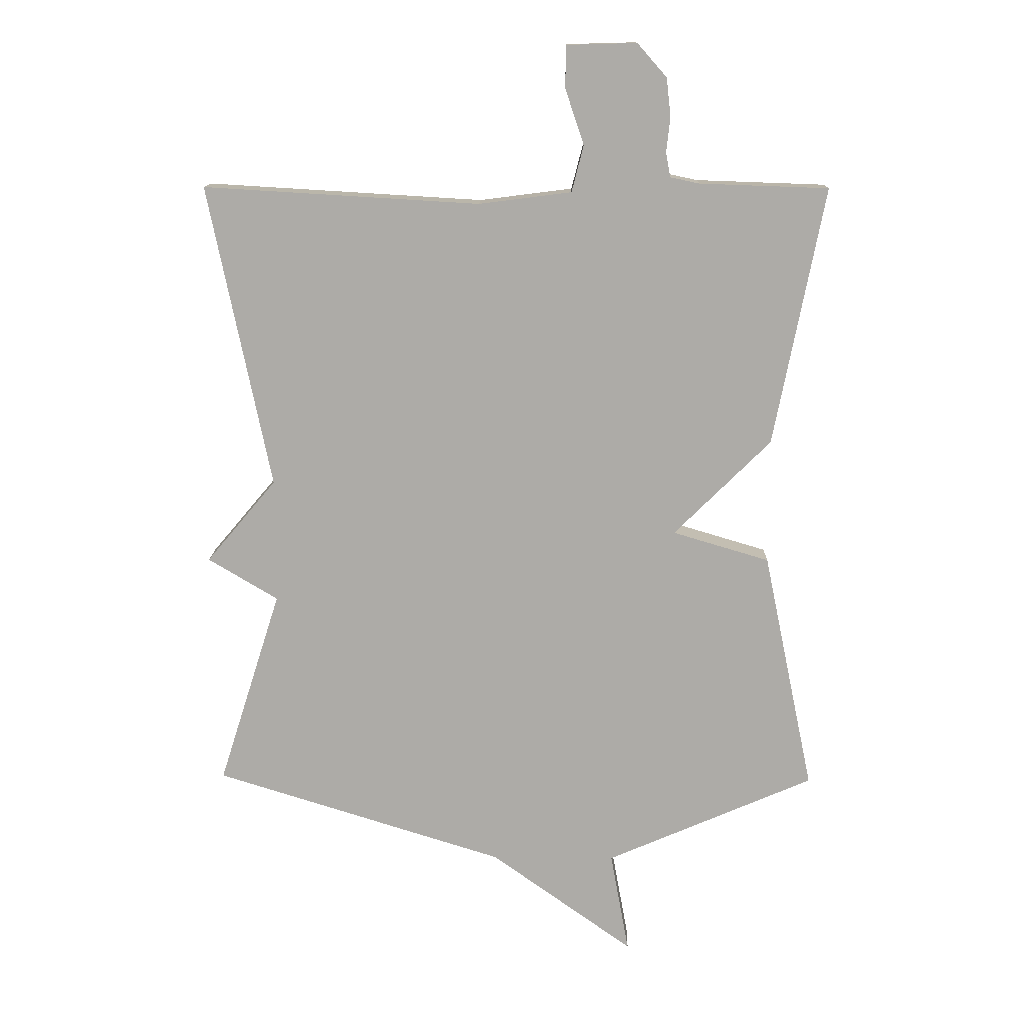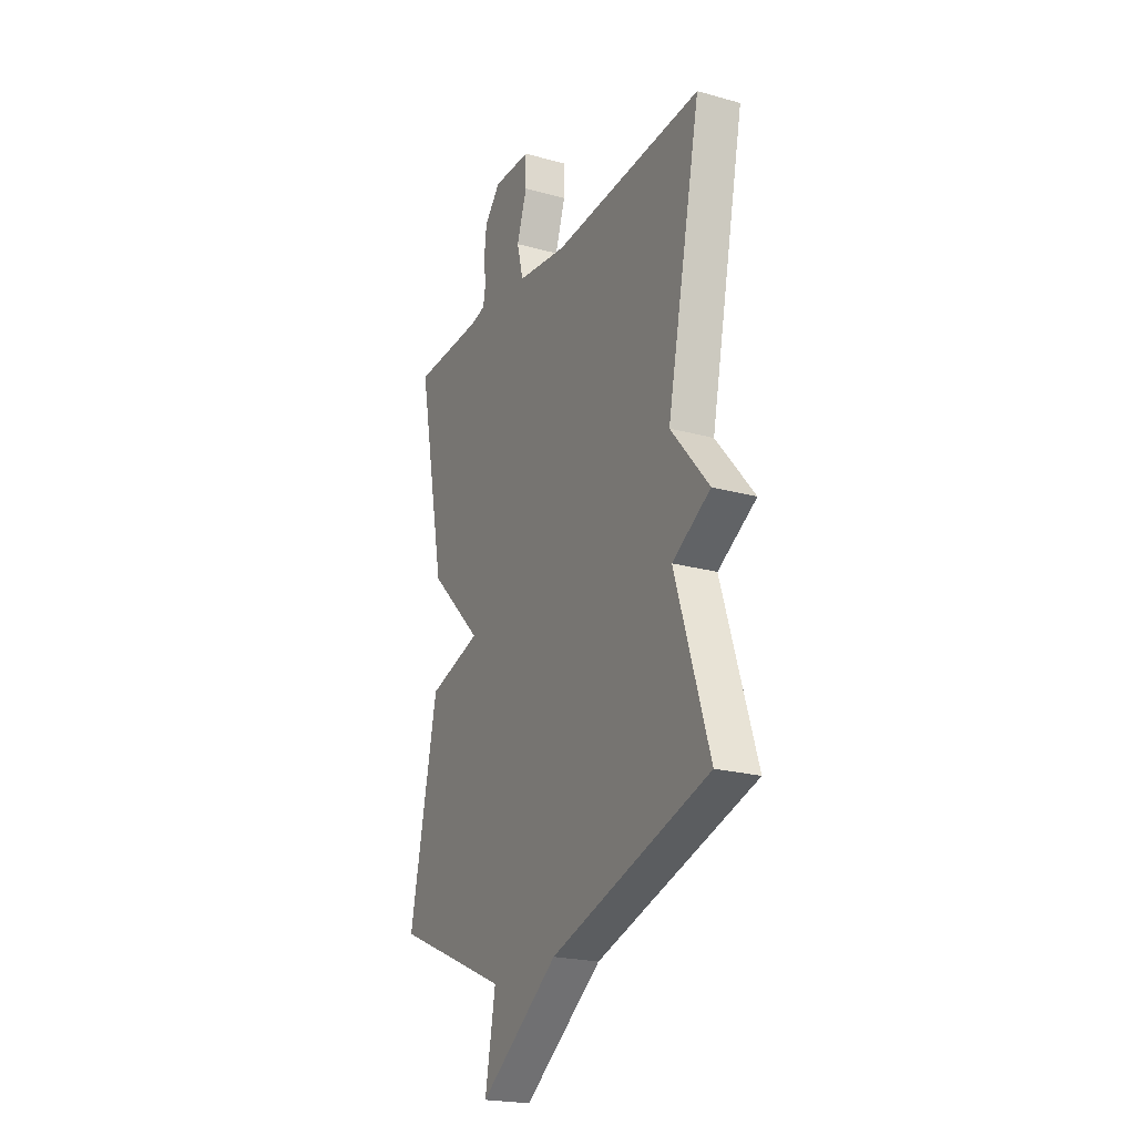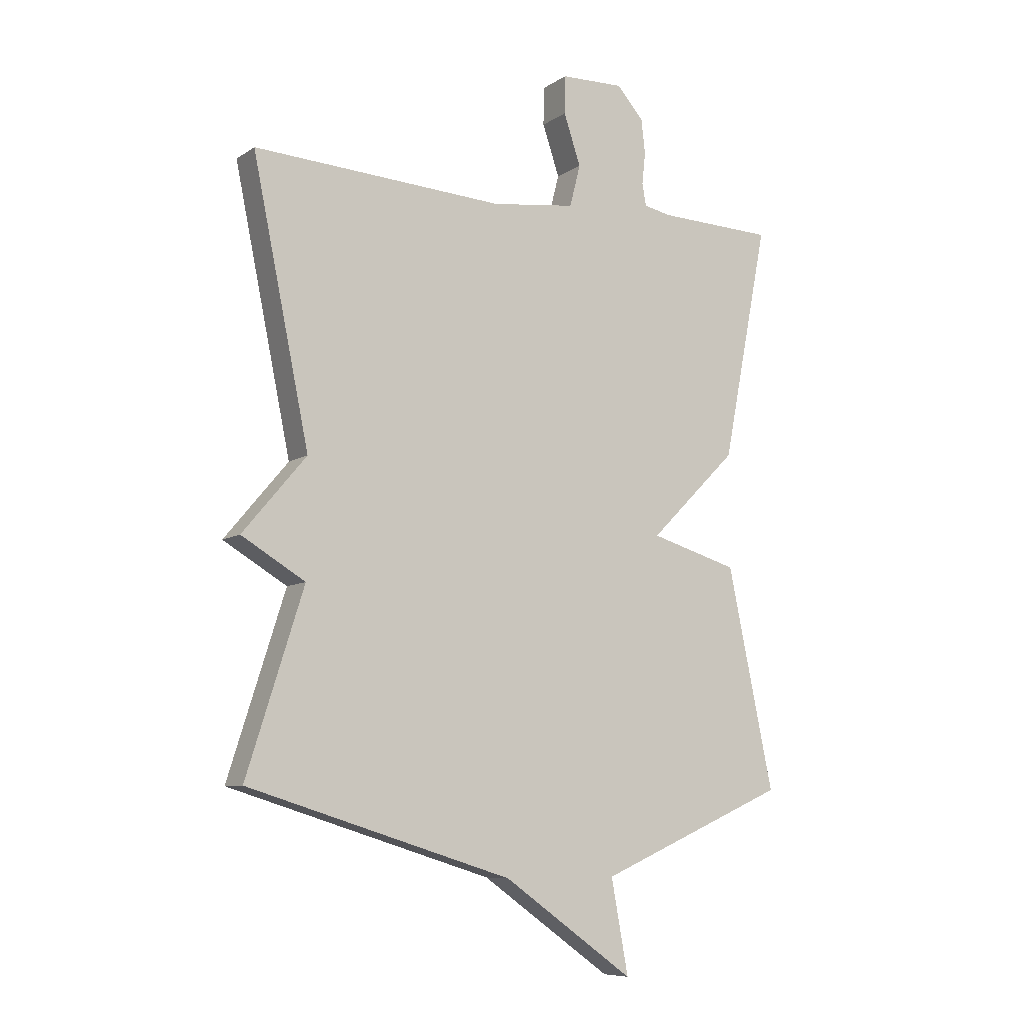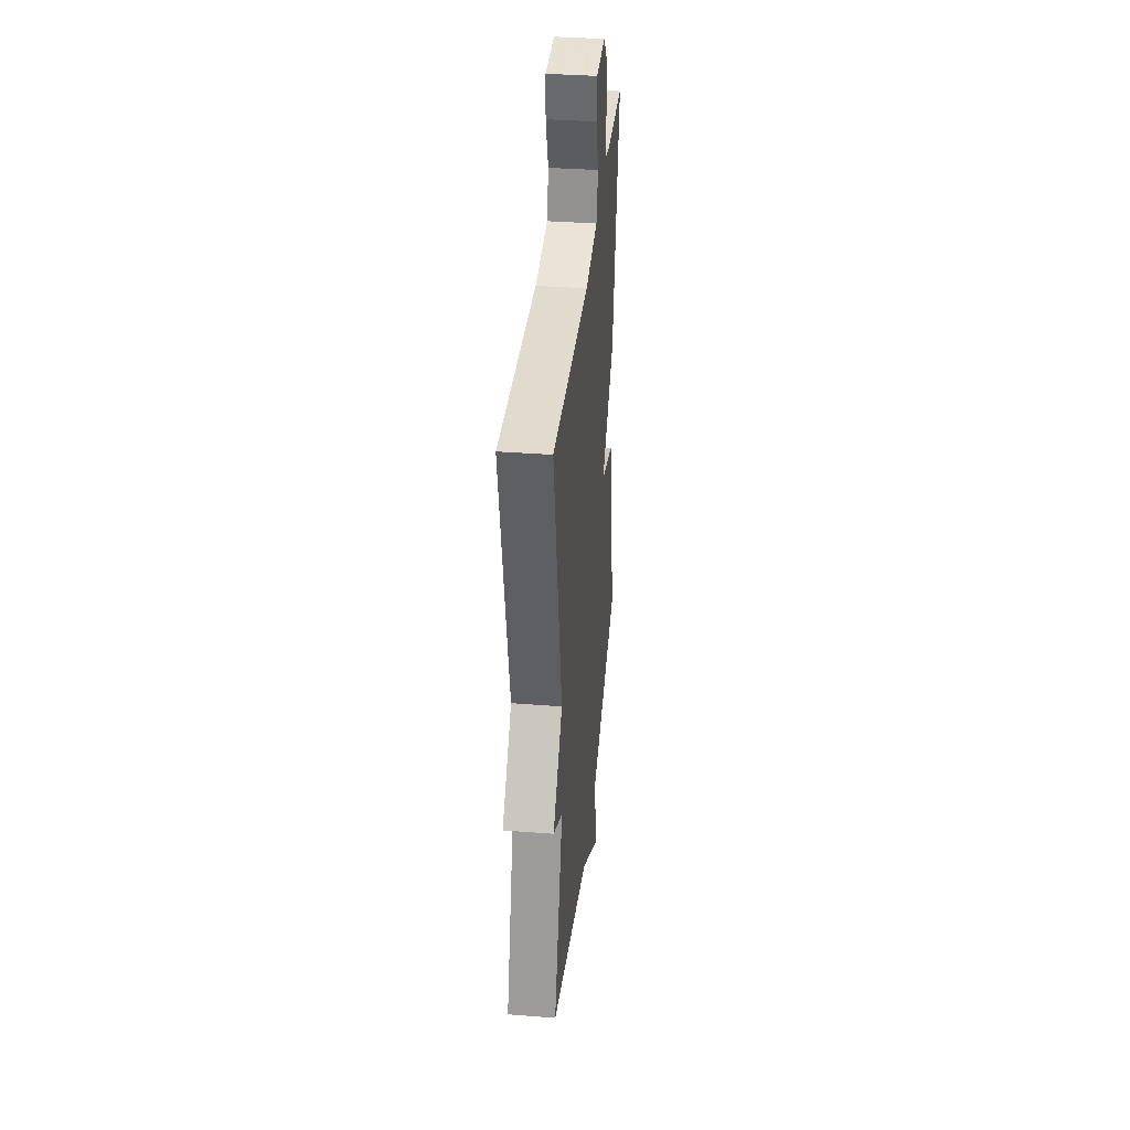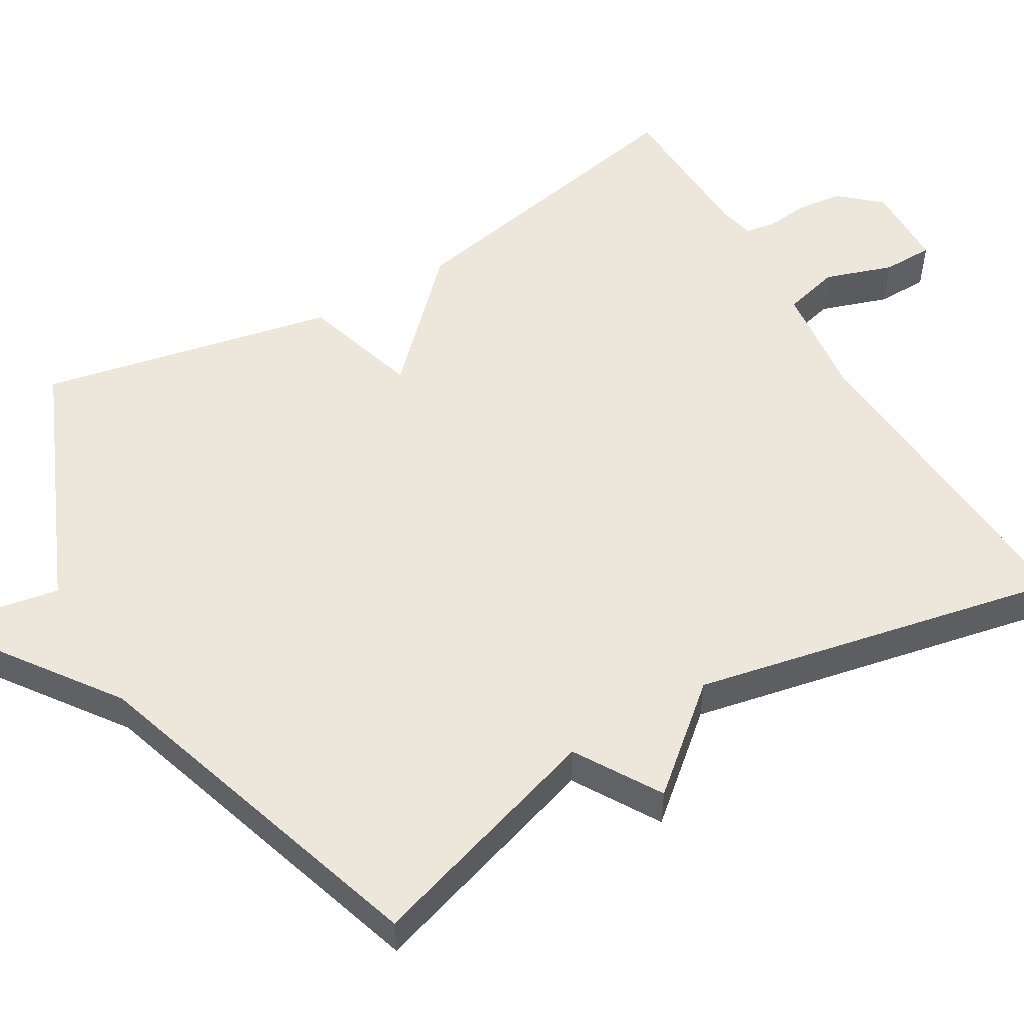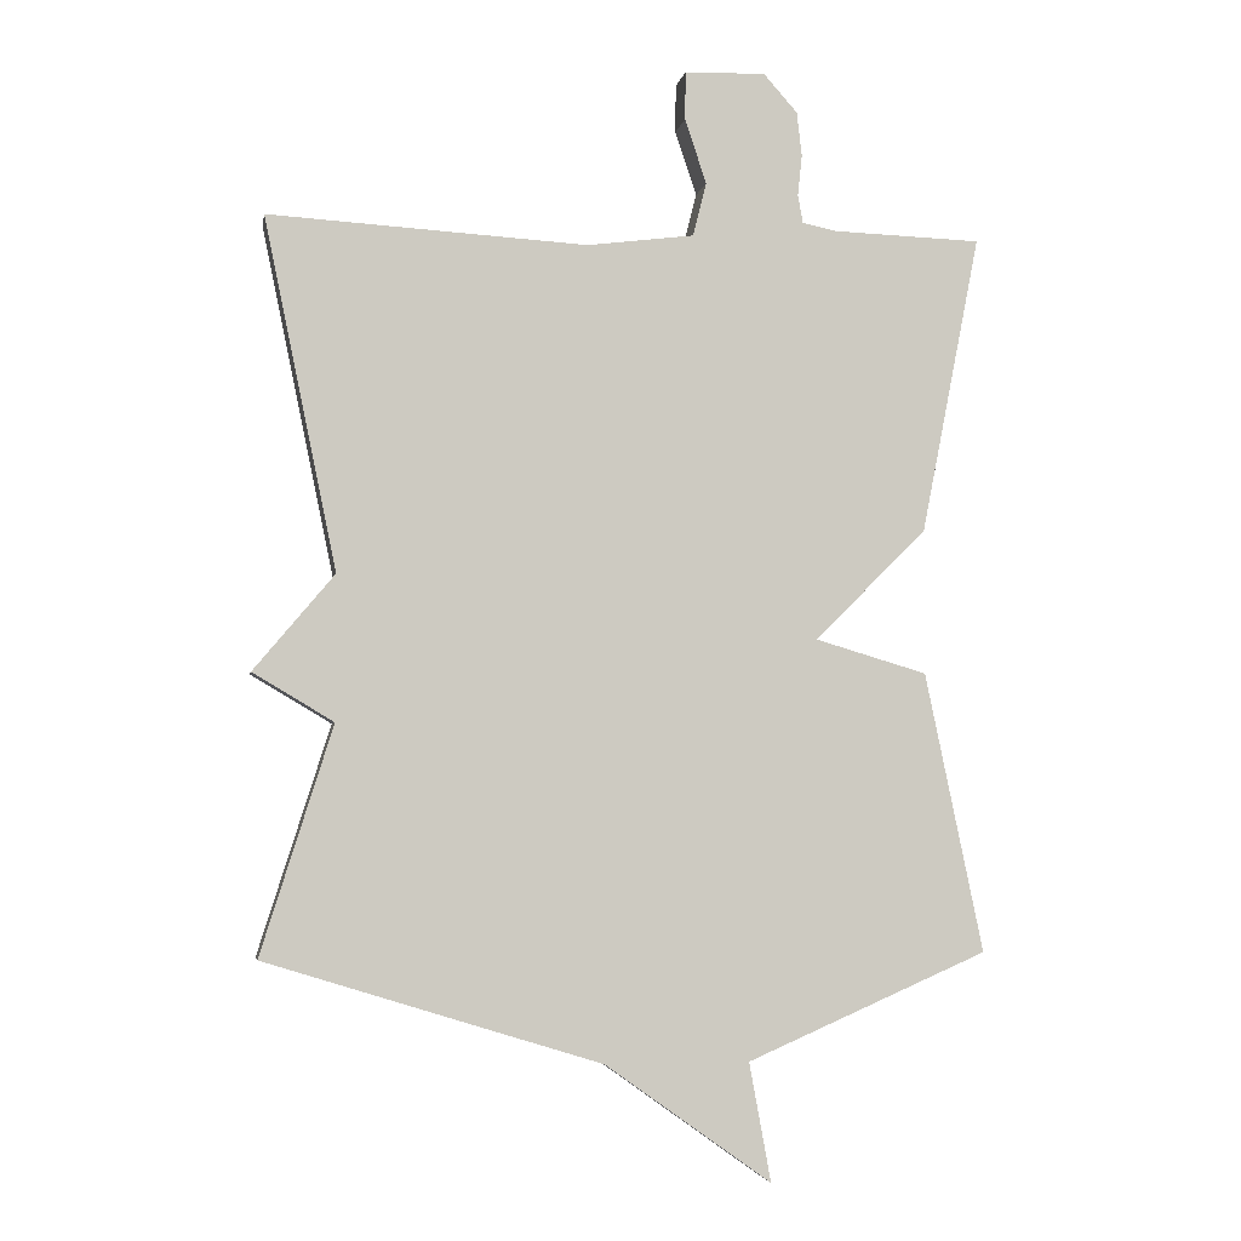
<metadata>
{"format":"obj","ext":"obj","renderer":"f3d","projection":"perspective","resolution":1024,"background":"white","views":[{"elev":13.4,"azim":1.4,"up":"+Z"},{"elev":-22.0,"azim":-115.8,"up":"+Z"},{"elev":-8.2,"azim":-30.7,"up":"+Z"},{"elev":37.1,"azim":-84.3,"up":"+Z"},{"elev":52.5,"azim":-120.6,"up":"+Y"},{"elev":-3.8,"azim":-10.0,"up":"+Z"}]}
</metadata>
<code>
v -0.5 0.07 0.5
v -0.058 0.07 0.474
v 0.09 0.07 0.493
v 0.109 0.07 0.567
v 0.079 0.07 0.656
v 0.08 0.07 0.723
v 0.192 0.07 0.726
v 0.239 0.07 0.673
v 0.246 0.07 0.612
v 0.24 0.07 0.556
v 0.247 0.07 0.517
v 0.294 0.07 0.507
v 0.5 0.07 0.5
v 0.419 0.07 0.087
v 0.264 0.07 -0.067
v 0.419 0.07 -0.113
v 0.5 0.07 -0.5
v 0.166 0.07 -0.645
v 0.196 0.07 -0.809
v -0.034 0.07 -0.645
v -0.5 0.07 -0.5
v -0.4 0.07 -0.185
v -0.512 0.07 -0.118
v -0.4 0.07 0.015
v -0.5 0 0.5
v -0.058 0 0.474
v 0.09 0 0.493
v 0.109 0 0.567
v 0.079 0 0.656
v 0.08 0 0.723
v 0.192 0 0.726
v 0.239 0 0.673
v 0.246 0 0.612
v 0.24 0 0.556
v 0.247 0 0.517
v 0.294 0 0.507
v 0.5 0 0.5
v 0.419 0 0.087
v 0.264 0 -0.067
v 0.419 0 -0.113
v 0.5 0 -0.5
v 0.166 0 -0.645
v 0.196 0 -0.809
v -0.034 0 -0.645
v -0.5 0 -0.5
v -0.4 0 -0.185
v -0.512 0 -0.118
v -0.4 0 0.015
f 22 23 24
f 20 21 22
f 20 22 24
f 19 20 24
f 18 19 24
f 17 18 24
f 16 17 24
f 15 16 24
f 14 15 24
f 13 14 24
f 12 13 24
f 11 12 24
f 10 11 24
f 8 9 10
f 7 8 10
f 6 7 10
f 5 6 10
f 4 5 10
f 3 4 10
f 3 10 24
f 2 3 24
f 1 2 24
f 48 47 46
f 46 45 44
f 48 46 44
f 48 44 43
f 48 43 42
f 48 42 41
f 48 41 40
f 48 40 39
f 48 39 38
f 48 38 37
f 48 37 36
f 48 36 35
f 48 35 34
f 34 33 32
f 34 32 31
f 34 31 30
f 34 30 29
f 34 29 28
f 34 28 27
f 48 34 27
f 48 27 26
f 48 26 25
f 1 25 26 2
f 2 26 27 3
f 3 27 28 4
f 4 28 29 5
f 5 29 30 6
f 6 30 31 7
f 7 31 32 8
f 8 32 33 9
f 9 33 34 10
f 10 34 35 11
f 11 35 36 12
f 12 36 37 13
f 13 37 38 14
f 14 38 39 15
f 15 39 40 16
f 16 40 41 17
f 17 41 42 18
f 18 42 43 19
f 19 43 44 20
f 20 44 45 21
f 21 45 46 22
f 22 46 47 23
f 23 47 48 24
f 24 48 25 1

</code>
